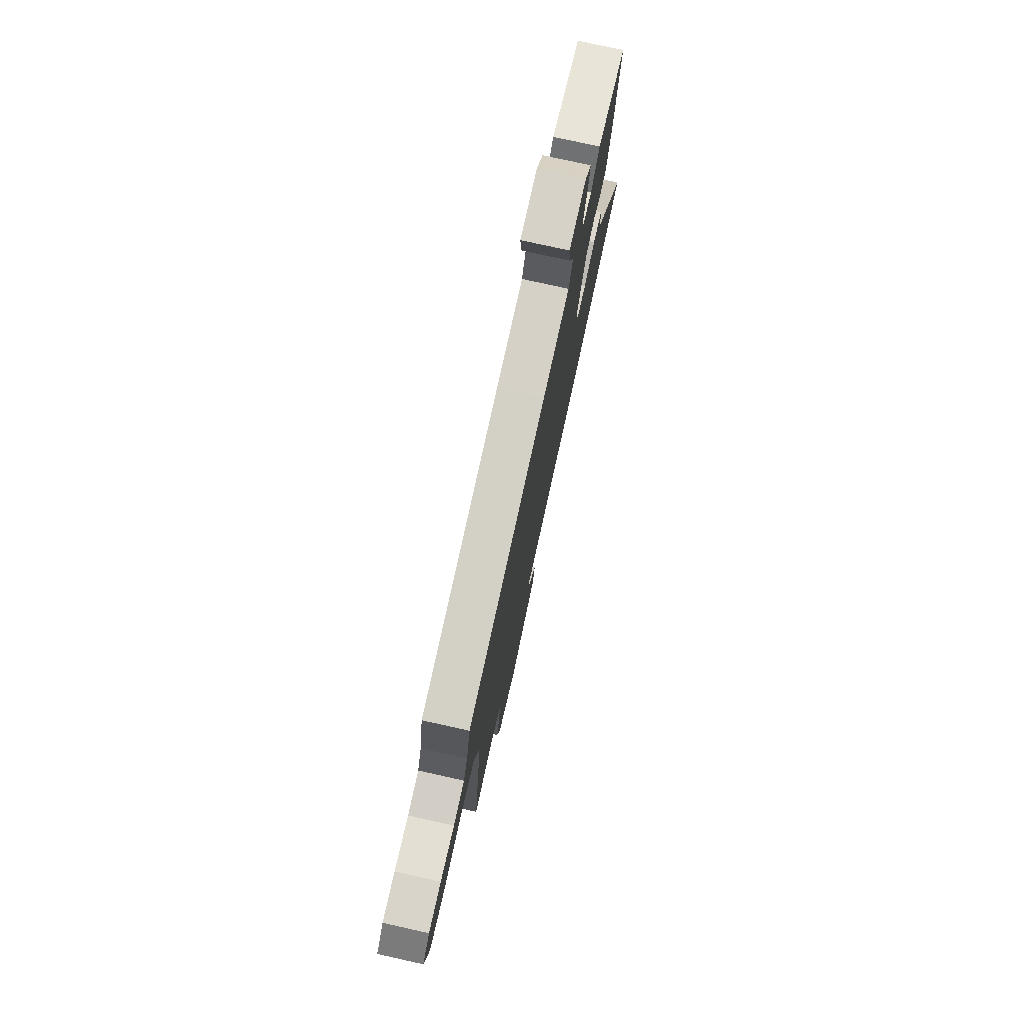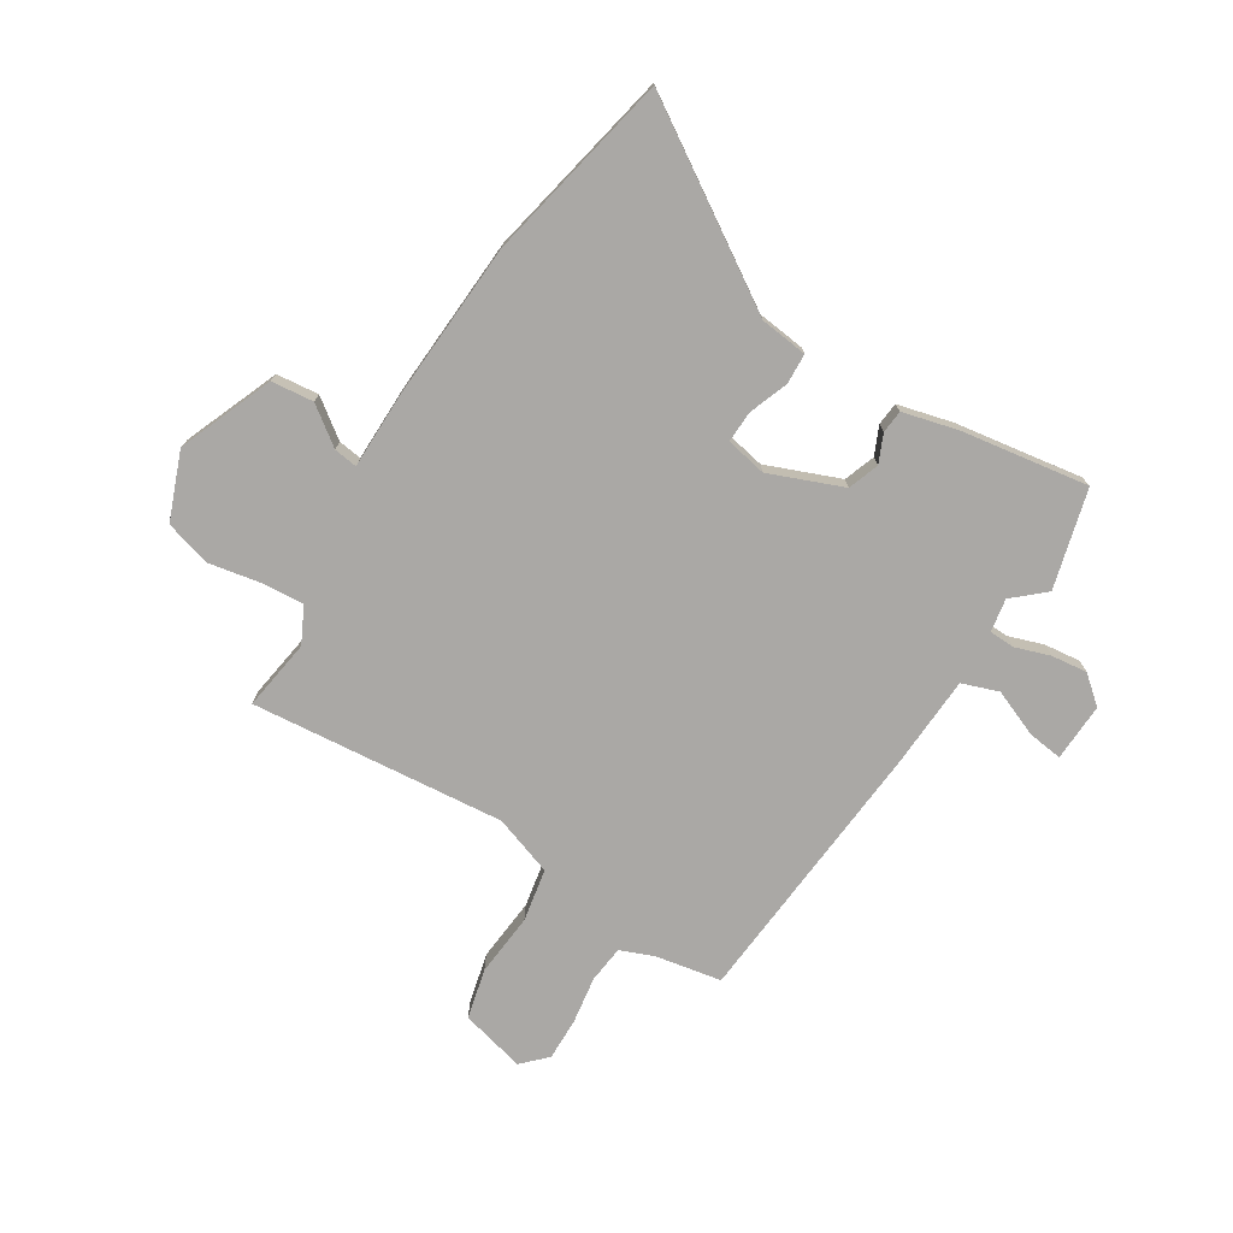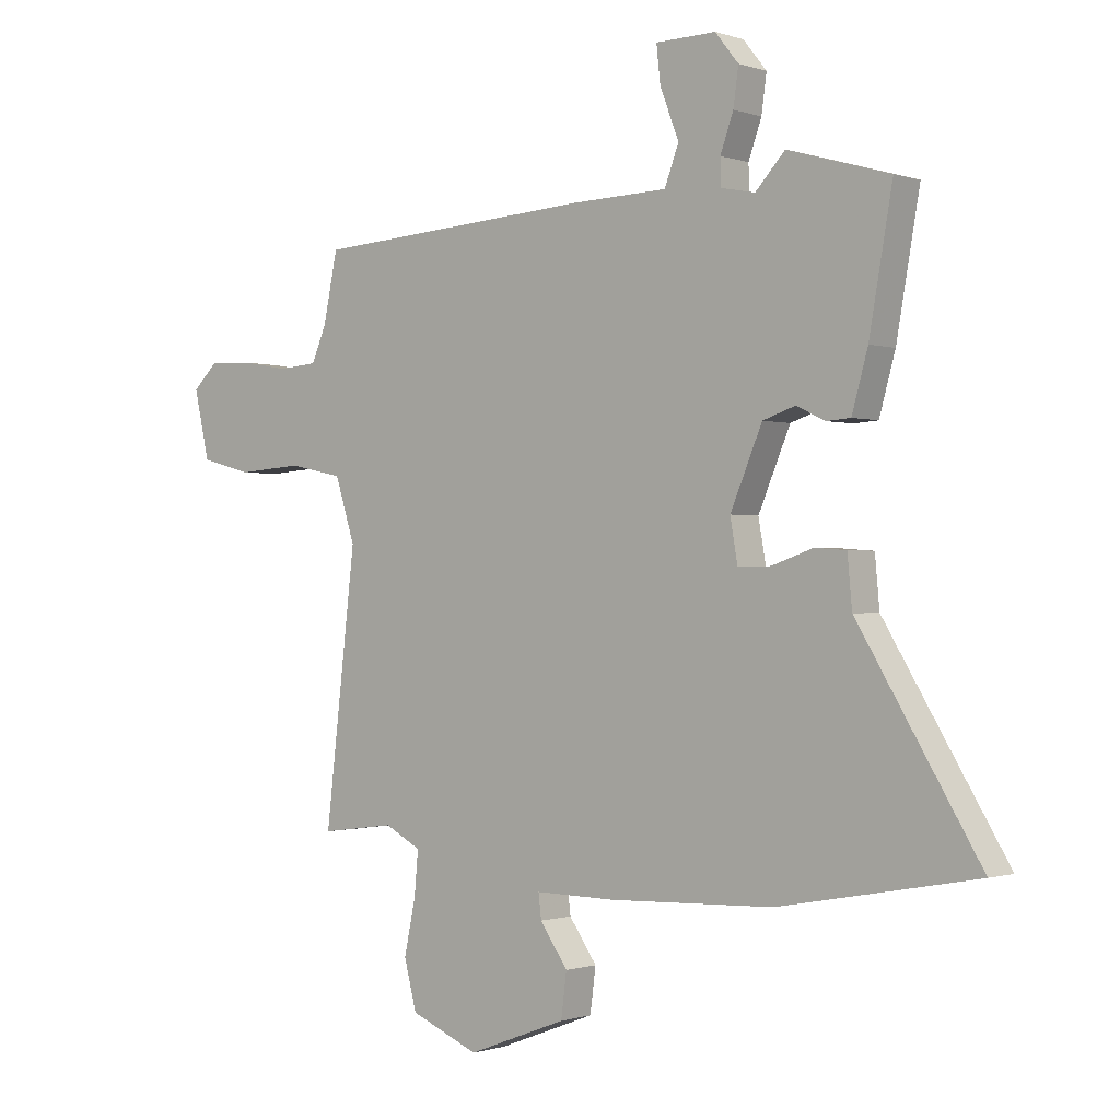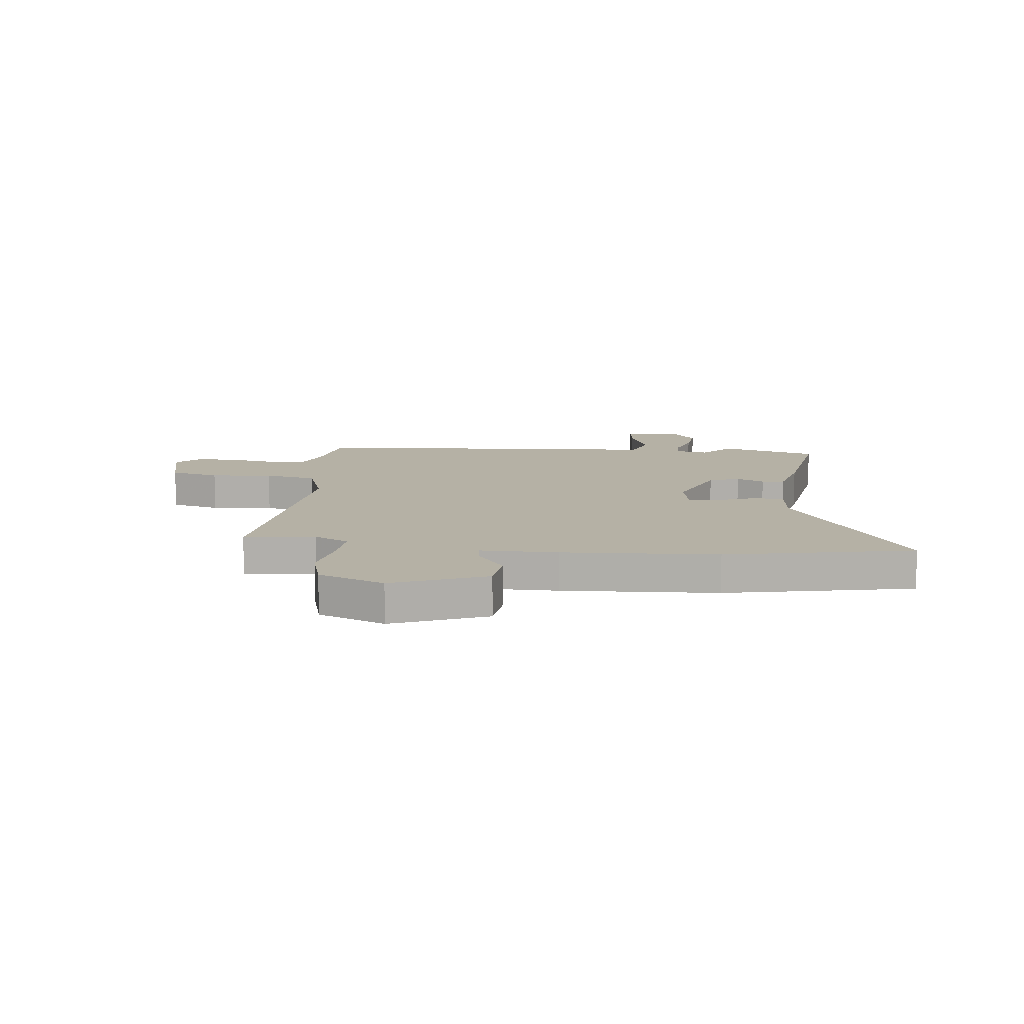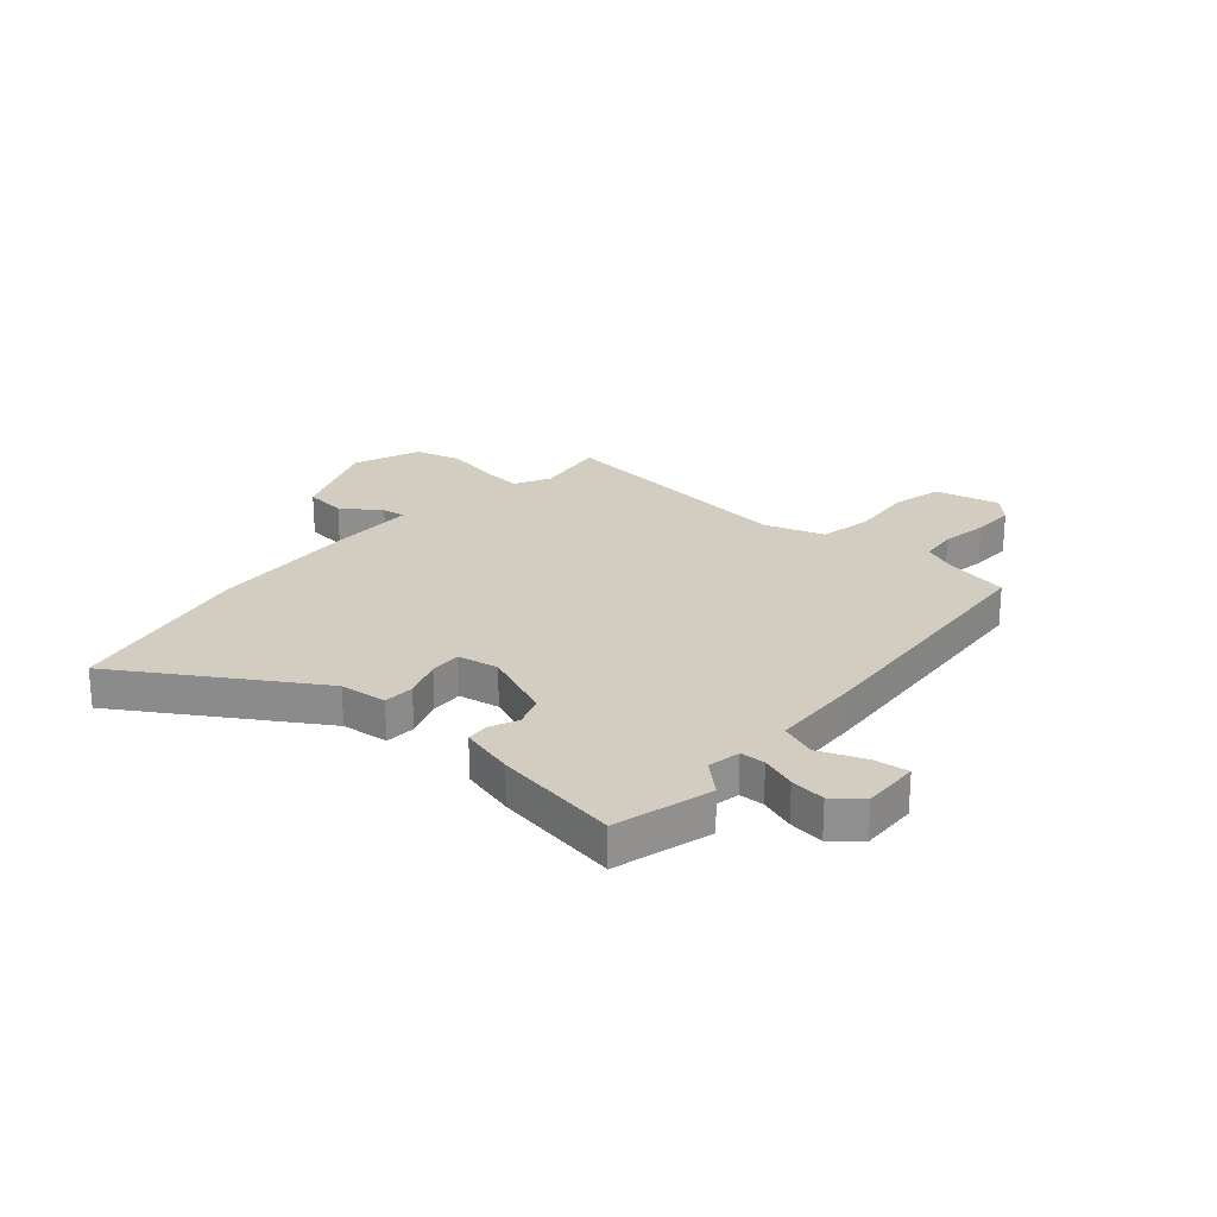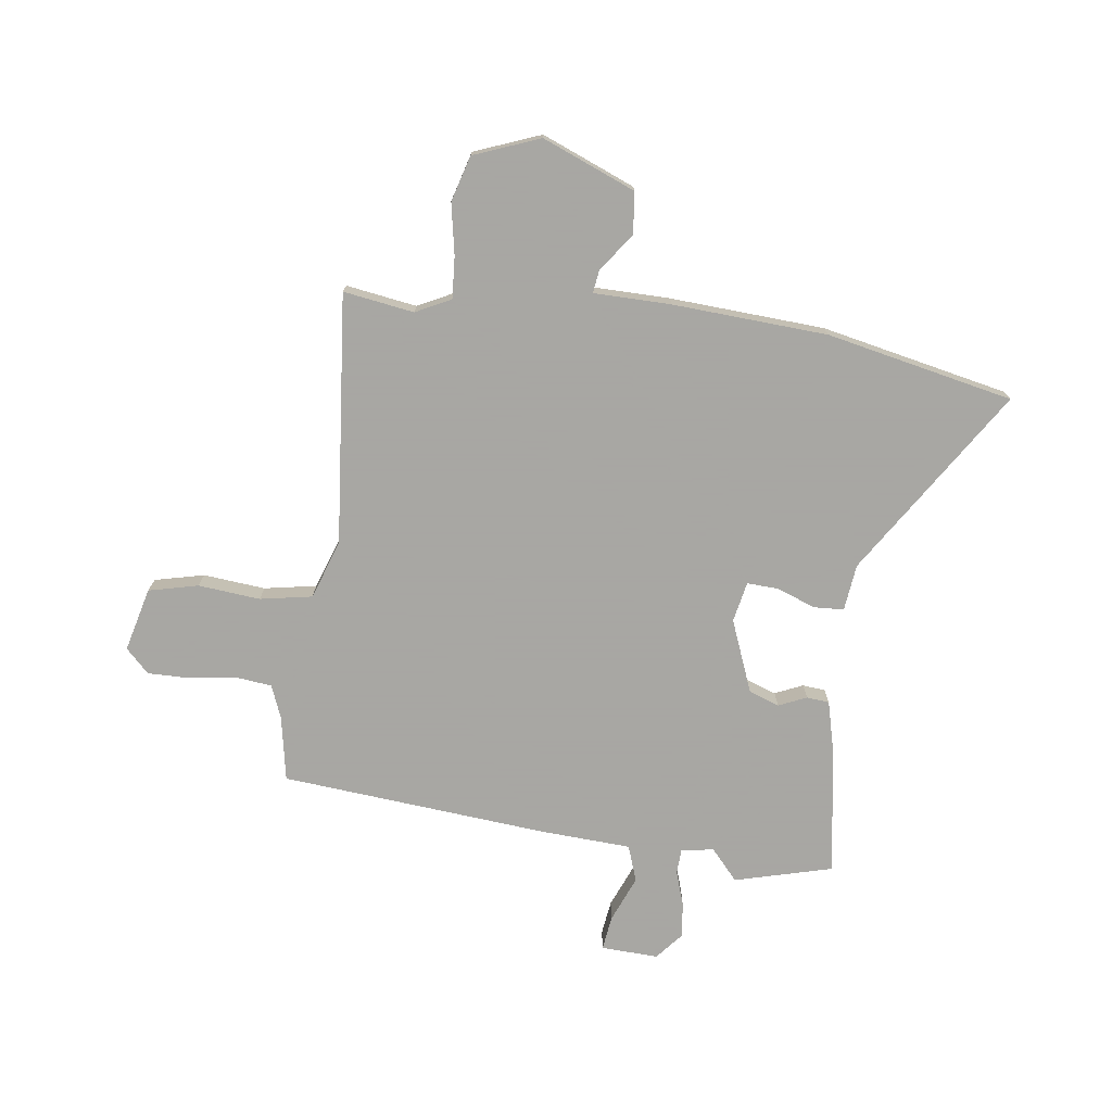
<metadata>
{"format":"obj","ext":"obj","renderer":"f3d","projection":"perspective","resolution":1024,"background":"white","views":[{"elev":77.1,"azim":102.5,"up":"+Z"},{"elev":-75.1,"azim":-123.2,"up":"+Y"},{"elev":-0.7,"azim":-140.7,"up":"+Z"},{"elev":11.9,"azim":-174.7,"up":"+Y"},{"elev":24.4,"azim":-49.7,"up":"+Y"},{"elev":-74.4,"azim":171.0,"up":"+Y"}]}
</metadata>
<code>
v -0.546 0.07 0.487
v -0.367 0.07 0.539
v -0.315 0.07 0.483
v -0.255 0.07 0.495
v -0.254 0.07 0.541
v -0.277 0.07 0.605
v -0.286 0.07 0.67
v -0.245 0.07 0.721
v -0.139 0.07 0.719
v -0.146 0.07 0.655
v -0.179 0.07 0.569
v -0.154 0.07 0.503
v 0.015 0.07 0.498
v 0.51 0.07 0.467
v 0.535 0.07 0.348
v 0.561 0.07 0.287
v 0.629 0.07 0.281
v 0.715 0.07 0.296
v 0.792 0.07 0.299
v 0.836 0.07 0.257
v 0.809 0.07 0.138
v 0.718 0.07 0.114
v 0.603 0.07 0.122
v 0.507 0.07 0.102
v 0.472 0.07 -0.008
v 0.526 0.07 -0.47
v 0.395 0.07 -0.453
v 0.331 0.07 -0.487
v 0.338 0.07 -0.564
v 0.358 0.07 -0.658
v 0.336 0.07 -0.743
v 0.215 0.07 -0.793
v 0.041 0.07 -0.727
v 0.031 0.07 -0.65
v 0.08 0.07 -0.58
v 0.085 0.07 -0.537
v -0.058 0.07 -0.539
v -0.345 0.07 -0.529
v -0.692 0.07 -0.465
v -0.478 0.07 -0.114
v -0.47 0.07 -0.027
v -0.414 0.07 -0.023
v -0.342 0.07 -0.048
v -0.284 0.07 -0.049
v -0.271 0.07 0.026
v -0.327 0.07 0.158
v -0.384 0.07 0.177
v -0.435 0.07 0.153
v -0.477 0.07 0.156
v -0.505 0.07 0.256
v -0.546 0 0.487
v -0.367 0 0.539
v -0.315 0 0.483
v -0.255 0 0.495
v -0.254 0 0.541
v -0.277 0 0.605
v -0.286 0 0.67
v -0.245 0 0.721
v -0.139 0 0.719
v -0.146 0 0.655
v -0.179 0 0.569
v -0.154 0 0.503
v 0.015 0 0.498
v 0.51 0 0.467
v 0.535 0 0.348
v 0.561 0 0.287
v 0.629 0 0.281
v 0.715 0 0.296
v 0.792 0 0.299
v 0.836 0 0.257
v 0.809 0 0.138
v 0.718 0 0.114
v 0.603 0 0.122
v 0.507 0 0.102
v 0.472 0 -0.008
v 0.526 0 -0.47
v 0.395 0 -0.453
v 0.331 0 -0.487
v 0.338 0 -0.564
v 0.358 0 -0.658
v 0.336 0 -0.743
v 0.215 0 -0.793
v 0.041 0 -0.727
v 0.031 0 -0.65
v 0.08 0 -0.58
v 0.085 0 -0.537
v -0.058 0 -0.539
v -0.345 0 -0.529
v -0.692 0 -0.465
v -0.478 0 -0.114
v -0.47 0 -0.027
v -0.414 0 -0.023
v -0.342 0 -0.048
v -0.284 0 -0.049
v -0.271 0 0.026
v -0.327 0 0.158
v -0.384 0 0.177
v -0.435 0 0.153
v -0.477 0 0.156
v -0.505 0 0.256
f 1 2 3
f 50 1 3
f 49 50 3
f 48 49 3
f 47 48 3
f 46 47 3 4
f 45 46 4
f 40 41 42 43
f 40 43 44
f 39 40 44
f 38 39 44
f 37 38 44
f 36 37 44
f 33 34 35
f 32 33 35
f 31 32 35
f 30 31 35
f 29 30 35
f 28 29 35 36
f 36 44 45
f 28 36 45
f 27 28 45
f 21 22 23
f 20 21 23
f 19 20 23
f 18 19 23
f 17 18 23
f 16 17 23 24
f 15 16 24 25
f 14 15 25
f 13 14 25
f 12 13 25
f 9 10 11
f 8 9 11
f 7 8 11
f 6 7 11
f 5 6 11
f 4 5 11 12
f 26 27 45
f 25 26 45
f 12 25 45
f 4 12 45
f 53 52 51
f 53 51 100
f 53 100 99
f 53 99 98
f 53 98 97
f 54 53 97 96
f 54 96 95
f 93 92 91 90
f 94 93 90
f 94 90 89
f 94 89 88
f 94 88 87
f 94 87 86
f 85 84 83
f 85 83 82
f 85 82 81
f 85 81 80
f 85 80 79
f 86 85 79 78
f 95 94 86
f 95 86 78
f 95 78 77
f 73 72 71
f 73 71 70
f 73 70 69
f 73 69 68
f 73 68 67
f 74 73 67 66
f 75 74 66 65
f 75 65 64
f 75 64 63
f 75 63 62
f 61 60 59
f 61 59 58
f 61 58 57
f 61 57 56
f 61 56 55
f 62 61 55 54
f 95 77 76
f 95 76 75
f 95 75 62
f 95 62 54
f 1 51 52 2
f 2 52 53 3
f 3 53 54 4
f 4 54 55 5
f 5 55 56 6
f 6 56 57 7
f 7 57 58 8
f 8 58 59 9
f 9 59 60 10
f 10 60 61 11
f 11 61 62 12
f 12 62 63 13
f 13 63 64 14
f 14 64 65 15
f 15 65 66 16
f 16 66 67 17
f 17 67 68 18
f 18 68 69 19
f 19 69 70 20
f 20 70 71 21
f 21 71 72 22
f 22 72 73 23
f 23 73 74 24
f 24 74 75 25
f 25 75 76 26
f 26 76 77 27
f 27 77 78 28
f 28 78 79 29
f 29 79 80 30
f 30 80 81 31
f 31 81 82 32
f 32 82 83 33
f 33 83 84 34
f 34 84 85 35
f 35 85 86 36
f 36 86 87 37
f 37 87 88 38
f 38 88 89 39
f 39 89 90 40
f 40 90 91 41
f 41 91 92 42
f 42 92 93 43
f 43 93 94 44
f 44 94 95 45
f 45 95 96 46
f 46 96 97 47
f 47 97 98 48
f 48 98 99 49
f 49 99 100 50
f 50 100 51 1

</code>
